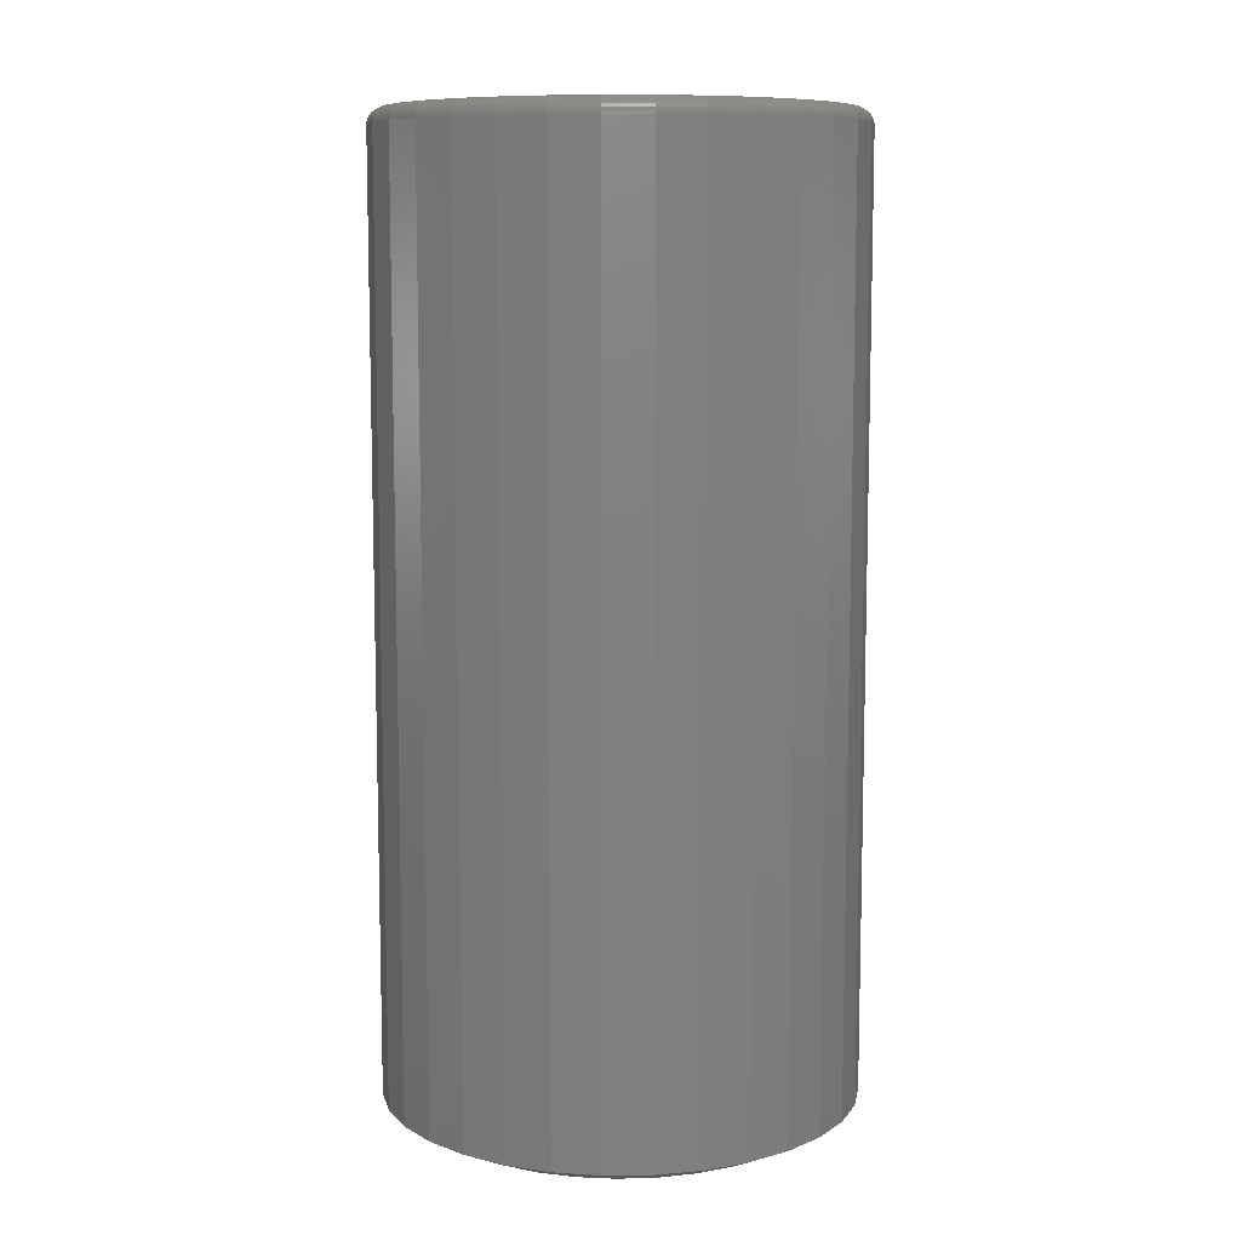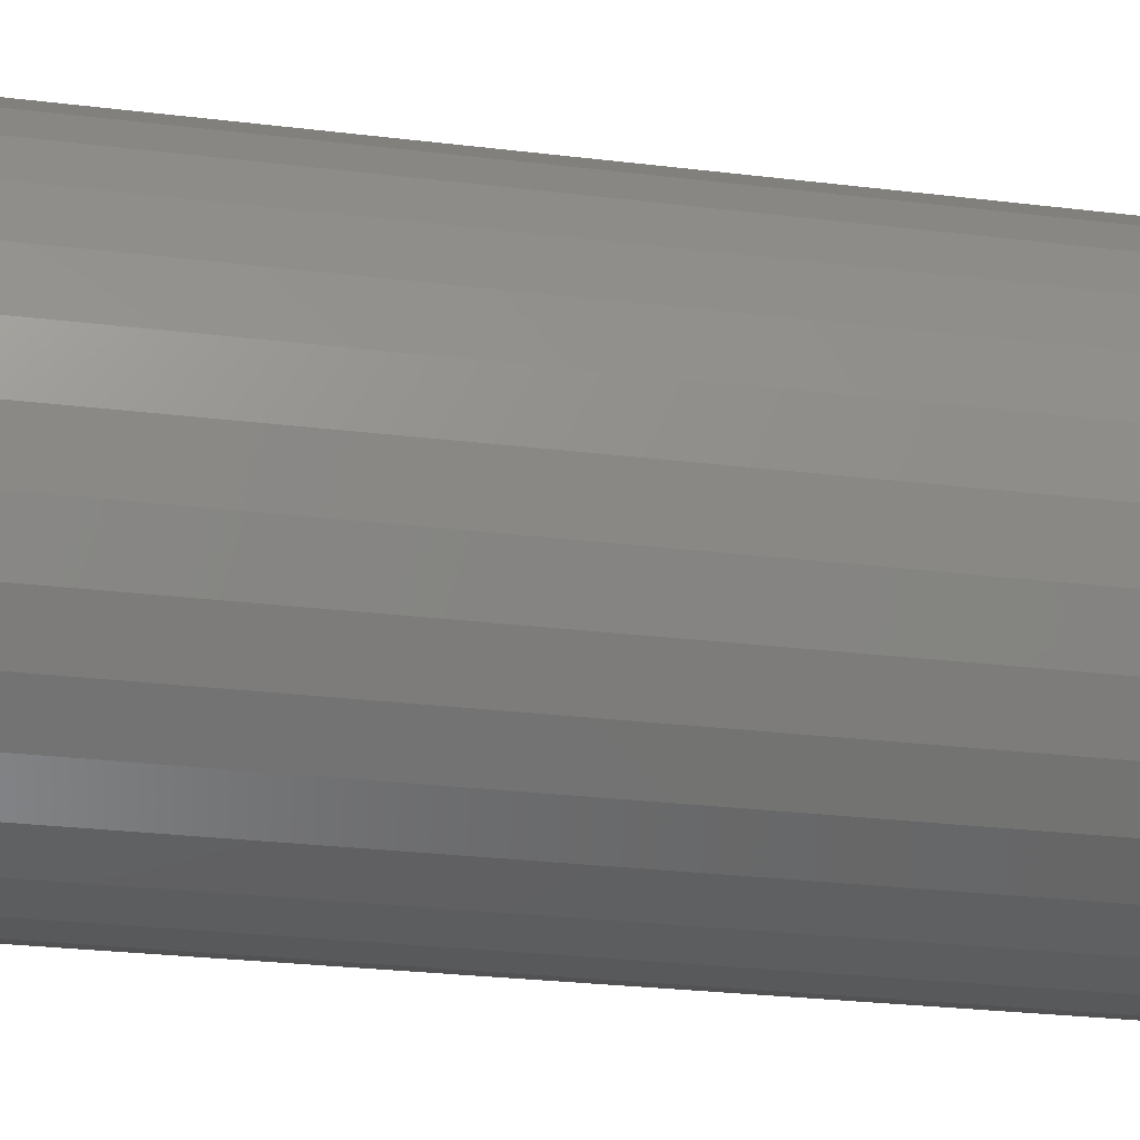
<metadata>
{"format":"stl","ext":"stl","renderer":"f3d","projection":"perspective","resolution":1024,"background":"white","views":[{"elev":9.3,"azim":37.8,"up":"+Z"},{"elev":-25.9,"azim":78.9,"up":"+Y"}]}
</metadata>
<code>
# stl→obj: 353 verts, 702 faces
v 0.6711 0.001974 -0.4453
v 0.6711 0.001974 -0.007812
v 0.6689 -0.01959 -0.4453
v 0.6689 -0.01959 -0.007812
v 0.6626 -0.04032 -0.4453
v 0.6626 -0.04032 -0.007812
v 0.6524 -0.05943 -0.4453
v 0.6524 -0.05943 -0.007812
v 0.6387 -0.07618 -0.4453
v 0.6387 -0.07618 -0.007812
v 0.6219 -0.08993 -0.4453
v 0.6219 -0.08993 -0.007812
v 0.6028 -0.1001 -0.4453
v 0.6028 -0.1001 -0.007812
v 0.5821 -0.1064 -0.4453
v 0.5821 -0.1064 -0.007812
v 0.5605 -0.1086 -0.4453
v 0.5605 -0.1086 -0.007812
v 0.539 -0.1064 -0.4453
v 0.539 -0.1064 -0.007812
v 0.5182 -0.1001 -0.4453
v 0.5182 -0.1001 -0.007812
v 0.4991 -0.08993 -0.4453
v 0.4991 -0.08993 -0.007812
v 0.4824 -0.07618 -0.4453
v 0.4824 -0.07618 -0.007812
v 0.4686 -0.05943 -0.4453
v 0.4686 -0.05943 -0.007812
v 0.4584 -0.04032 -0.4453
v 0.4584 -0.04032 -0.007812
v 0.4521 -0.01959 -0.4453
v 0.4521 -0.01959 -0.007812
v 0.45 0.001974 -0.4453
v 0.45 0.001974 -0.007812
v 0.4521 0.02354 -0.4453
v 0.4521 0.02354 -0.007812
v 0.4584 0.04427 -0.4453
v 0.4584 0.04427 -0.007812
v 0.4686 0.06338 -0.4453
v 0.4686 0.06338 -0.007812
v 0.4824 0.08013 -0.4453
v 0.4824 0.08013 -0.007812
v 0.4991 0.09387 -0.4453
v 0.4991 0.09387 -0.007812
v 0.5182 0.1041 -0.4453
v 0.5182 0.1041 -0.007812
v 0.539 0.1104 -0.4453
v 0.539 0.1104 -0.007812
v 0.5605 0.1125 -0.4453
v 0.5605 0.1125 -0.007812
v 0.5821 0.1104 -0.4453
v 0.5821 0.1104 -0.007812
v 0.6028 0.1041 -0.4453
v 0.6028 0.1041 -0.007812
v 0.6219 0.09387 -0.4453
v 0.6219 0.09387 -0.007812
v 0.6387 0.08013 -0.4453
v 0.6387 0.08013 -0.007812
v 0.6524 0.06338 -0.4453
v 0.6524 0.06338 -0.007812
v 0.6626 0.04427 -0.4453
v 0.6626 0.04427 -0.007812
v 0.6689 0.02354 -0.4453
v 0.6689 0.02354 -0.007812
v 0.5605 0.09688 -0.4531
v 0.579 0.09505 -0.4531
v 0.542 0.09505 -0.4531
v 0.5242 0.08965 -0.4531
v 0.5968 0.08965 -0.4531
v 0.5078 0.08088 -0.4531
v 0.6133 0.08088 -0.4531
v 0.6028 -0.08298 -0.4531
v 0.5182 -0.08298 -0.4531
v 0.6177 -0.07376 -0.4531
v 0.5346 -0.0893 -0.4531
v 0.5865 -0.0893 -0.4531
v 0.5518 -0.09252 -0.4531
v 0.5693 -0.09252 -0.4531
v 0.5033 -0.07376 -0.4531
v 0.4904 -0.06196 -0.4531
v 0.6307 -0.06196 -0.4531
v 0.4798 -0.04798 -0.4531
v 0.6412 -0.04799 -0.4531
v 0.472 -0.03231 -0.4531
v 0.649 -0.03231 -0.4531
v 0.4672 -0.01546 -0.4531
v 0.6538 -0.01546 -0.4531
v 0.4656 0.001975 -0.4531
v 0.6554 0.001974 -0.4531
v 0.4674 0.02049 -0.4531
v 0.6536 0.02049 -0.4531
v 0.4728 0.03829 -0.4531
v 0.6482 0.03829 -0.4531
v 0.4816 0.0547 -0.4531
v 0.6394 0.0547 -0.4531
v 0.4934 0.06908 -0.4531
v 0.6276 0.06908 -0.4531
v 0.5405 0.1027 0
v 0.5806 0.1027 0
v 0.5605 0.1047 0
v 0.5212 0.09687 0
v 0.5998 0.09687 0
v 0.5035 0.08738 0
v 0.6176 0.08738 0
v 0.6176 -0.08343 0
v 0.5212 -0.09292 0
v 0.5998 -0.09292 0
v 0.5405 -0.09877 0
v 0.5806 -0.09877 0
v 0.5605 -0.1007 0
v 0.6332 0.0746 0
v 0.4879 0.0746 0
v 0.6459 0.05904 0
v 0.4751 0.05904 0
v 0.6554 0.04128 0
v 0.4656 0.04128 0
v 0.6613 0.02201 0
v 0.4598 0.02201 0
v 0.6632 0.001974 0
v 0.4578 0.001974 0
v 0.6613 -0.01806 0
v 0.4598 -0.01806 0
v 0.6554 -0.03733 0
v 0.4656 -0.03733 0
v 0.6459 -0.05509 0
v 0.4751 -0.05509 0
v 0.6332 -0.07066 0
v 0.4879 -0.07066 0
v 0.5035 -0.08343 0
v 0.4563 0.001974 -0.0001501
v 0.4583 0.02231 -0.0001501
v 0.4548 0.001974 -0.0005947
v 0.4569 0.0226 -0.0005947
v 0.4535 0.001974 -0.001317
v 0.4555 0.02286 -0.001317
v 0.4523 0.001974 -0.002288
v 0.4544 0.02309 -0.002288
v 0.4513 0.001974 -0.003472
v 0.4534 0.02328 -0.003472
v 0.4506 0.001974 -0.004823
v 0.4527 0.02342 -0.004823
v 0.4502 0.001974 -0.006288
v 0.4523 0.02351 -0.006288
v 0.6628 0.02231 -0.0001501
v 0.6648 0.001974 -0.0001501
v 0.6642 0.0226 -0.0005947
v 0.6662 0.001974 -0.0005947
v 0.6655 0.02286 -0.001317
v 0.6676 0.001974 -0.001317
v 0.6667 0.02309 -0.002288
v 0.6688 0.001974 -0.002288
v 0.6676 0.02328 -0.003472
v 0.6697 0.001974 -0.003472
v 0.6683 0.02342 -0.004823
v 0.6705 0.001974 -0.004823
v 0.6688 0.02351 -0.006288
v 0.6709 0.001974 -0.006288
v 0.6568 0.04186 -0.0001501
v 0.6582 0.04242 -0.0005947
v 0.6594 0.04294 -0.001317
v 0.6605 0.04339 -0.002288
v 0.6614 0.04377 -0.003472
v 0.6621 0.04404 -0.004823
v 0.6625 0.04421 -0.006288
v 0.6472 0.05989 -0.0001501
v 0.6484 0.0607 -0.0005947
v 0.6495 0.06145 -0.001317
v 0.6505 0.06211 -0.002288
v 0.6513 0.06265 -0.003472
v 0.6519 0.06305 -0.004823
v 0.6523 0.0633 -0.006288
v 0.6342 0.07568 -0.0001501
v 0.6353 0.07672 -0.0005947
v 0.6362 0.07767 -0.001317
v 0.6371 0.07851 -0.002288
v 0.6377 0.0792 -0.003472
v 0.6383 0.07971 -0.004823
v 0.6386 0.08002 -0.006288
v 0.6184 0.08864 -0.0001501
v 0.6193 0.08986 -0.0005947
v 0.62 0.09099 -0.001317
v 0.6207 0.09197 -0.002288
v 0.6212 0.09278 -0.003472
v 0.6216 0.09338 -0.004823
v 0.6218 0.09375 -0.006288
v 0.6004 0.09828 -0.0001501
v 0.601 0.09963 -0.0005947
v 0.6015 0.1009 -0.001317
v 0.6019 0.102 -0.002288
v 0.6023 0.1029 -0.003472
v 0.6026 0.1035 -0.004823
v 0.6028 0.1039 -0.006288
v 0.5809 0.1042 -0.0001501
v 0.5811 0.1056 -0.0005947
v 0.5814 0.107 -0.001317
v 0.5816 0.1081 -0.002288
v 0.5818 0.1091 -0.003472
v 0.582 0.1098 -0.004823
v 0.5821 0.1102 -0.006288
v 0.5605 0.1062 -0.0001501
v 0.5605 0.1077 -0.0005947
v 0.5605 0.109 -0.001317
v 0.5605 0.1102 -0.002288
v 0.5605 0.1112 -0.003472
v 0.5605 0.1119 -0.004823
v 0.5605 0.1123 -0.006288
v 0.5402 0.1042 -0.0001501
v 0.5399 0.1056 -0.0005947
v 0.5396 0.107 -0.001317
v 0.5394 0.1081 -0.002288
v 0.5392 0.1091 -0.003472
v 0.5391 0.1098 -0.004823
v 0.539 0.1102 -0.006288
v 0.5206 0.09828 -0.0001501
v 0.5201 0.09963 -0.0005947
v 0.5196 0.1009 -0.001317
v 0.5191 0.102 -0.002288
v 0.5187 0.1029 -0.003472
v 0.5185 0.1035 -0.004823
v 0.5183 0.1039 -0.006288
v 0.5026 0.08864 -0.0001501
v 0.5018 0.08986 -0.0005947
v 0.5011 0.09099 -0.001317
v 0.5004 0.09197 -0.002288
v 0.4999 0.09278 -0.003472
v 0.4995 0.09338 -0.004823
v 0.4992 0.09375 -0.006288
v 0.4868 0.07568 -0.0001501
v 0.4858 0.07672 -0.0005947
v 0.4848 0.07767 -0.001317
v 0.484 0.07851 -0.002288
v 0.4833 0.0792 -0.003472
v 0.4828 0.07971 -0.004823
v 0.4825 0.08002 -0.006288
v 0.4739 0.05989 -0.0001501
v 0.4726 0.0607 -0.0005947
v 0.4715 0.06145 -0.001317
v 0.4705 0.06211 -0.002288
v 0.4697 0.06265 -0.003472
v 0.4691 0.06305 -0.004823
v 0.4688 0.0633 -0.006288
v 0.4642 0.04186 -0.0001501
v 0.4629 0.04242 -0.0005947
v 0.4616 0.04294 -0.001317
v 0.4605 0.04339 -0.002288
v 0.4596 0.04377 -0.003472
v 0.459 0.04404 -0.004823
v 0.4586 0.04421 -0.006288
v 0.6628 -0.01836 -0.0001501
v 0.6642 -0.01865 -0.0005947
v 0.6655 -0.01891 -0.001317
v 0.6667 -0.01914 -0.002288
v 0.6676 -0.01933 -0.003472
v 0.6683 -0.01947 -0.004823
v 0.6688 -0.01956 -0.006288
v 0.4583 -0.01836 -0.0001501
v 0.4569 -0.01865 -0.0005947
v 0.4555 -0.01891 -0.001317
v 0.4544 -0.01914 -0.002288
v 0.4534 -0.01933 -0.003472
v 0.4527 -0.01947 -0.004823
v 0.4523 -0.01956 -0.006288
v 0.4642 -0.03792 -0.0001501
v 0.4629 -0.03848 -0.0005947
v 0.4616 -0.03899 -0.001317
v 0.4605 -0.03945 -0.002288
v 0.4596 -0.03982 -0.003472
v 0.459 -0.0401 -0.004823
v 0.4586 -0.04027 -0.006288
v 0.4739 -0.05594 -0.0001501
v 0.4726 -0.05675 -0.0005947
v 0.4715 -0.0575 -0.001317
v 0.4705 -0.05816 -0.002288
v 0.4697 -0.0587 -0.003472
v 0.4691 -0.0591 -0.004823
v 0.4688 -0.05935 -0.006288
v 0.4868 -0.07173 -0.0001501
v 0.4858 -0.07277 -0.0005947
v 0.4848 -0.07373 -0.001317
v 0.484 -0.07456 -0.002288
v 0.4833 -0.07525 -0.003472
v 0.4828 -0.07576 -0.004823
v 0.4825 -0.07607 -0.006288
v 0.5026 -0.0847 -0.0001501
v 0.5018 -0.08592 -0.0005947
v 0.5011 -0.08704 -0.001317
v 0.5004 -0.08802 -0.002288
v 0.4999 -0.08883 -0.003472
v 0.4995 -0.08943 -0.004823
v 0.4992 -0.0898 -0.006288
v 0.5206 -0.09433 -0.0001501
v 0.5201 -0.09568 -0.0005947
v 0.5196 -0.09693 -0.001317
v 0.5191 -0.09803 -0.002288
v 0.5187 -0.09892 -0.003472
v 0.5185 -0.09959 -0.004823
v 0.5183 -0.1 -0.006288
v 0.5402 -0.1003 -0.0001501
v 0.5399 -0.1017 -0.0005947
v 0.5396 -0.103 -0.001317
v 0.5394 -0.1042 -0.002288
v 0.5392 -0.1051 -0.003472
v 0.5391 -0.1058 -0.004823
v 0.539 -0.1063 -0.006288
v 0.5605 -0.1023 -0.0001501
v 0.5605 -0.1037 -0.0005947
v 0.5605 -0.1051 -0.001317
v 0.5605 -0.1063 -0.002288
v 0.5605 -0.1072 -0.003472
v 0.5605 -0.108 -0.004823
v 0.5605 -0.1084 -0.006288
v 0.5809 -0.1003 -0.0001501
v 0.5811 -0.1017 -0.0005947
v 0.5814 -0.103 -0.001317
v 0.5816 -0.1042 -0.002288
v 0.5818 -0.1051 -0.003472
v 0.582 -0.1058 -0.004823
v 0.5821 -0.1063 -0.006288
v 0.6004 -0.09433 -0.0001501
v 0.601 -0.09568 -0.0005947
v 0.6015 -0.09693 -0.001317
v 0.6019 -0.09803 -0.002288
v 0.6023 -0.09892 -0.003472
v 0.6026 -0.09959 -0.004823
v 0.6028 -0.1 -0.006288
v 0.6184 -0.0847 -0.0001501
v 0.6193 -0.08592 -0.0005947
v 0.62 -0.08704 -0.001317
v 0.6207 -0.08802 -0.002288
v 0.6212 -0.08883 -0.003472
v 0.6216 -0.08943 -0.004823
v 0.6218 -0.0898 -0.006288
v 0.6342 -0.07173 -0.0001501
v 0.6353 -0.07277 -0.0005947
v 0.6362 -0.07373 -0.001317
v 0.6371 -0.07456 -0.002288
v 0.6377 -0.07525 -0.003472
v 0.6383 -0.07576 -0.004823
v 0.6386 -0.07607 -0.006288
v 0.6472 -0.05594 -0.0001501
v 0.6484 -0.05675 -0.0005947
v 0.6495 -0.0575 -0.001317
v 0.6505 -0.05816 -0.002288
v 0.6513 -0.0587 -0.003472
v 0.6519 -0.0591 -0.004823
v 0.6523 -0.05935 -0.006288
v 0.6568 -0.03792 -0.0001501
v 0.6582 -0.03848 -0.0005947
v 0.6594 -0.03899 -0.001317
v 0.6605 -0.03945 -0.002288
v 0.6614 -0.03982 -0.003472
v 0.6621 -0.0401 -0.004823
v 0.6625 -0.04027 -0.006288
f 1 2 3
f 3 2 4
f 3 4 5
f 5 4 6
f 5 6 7
f 7 6 8
f 7 8 9
f 9 8 10
f 9 10 11
f 11 10 12
f 11 12 13
f 13 12 14
f 13 14 15
f 15 14 16
f 15 16 17
f 17 16 18
f 17 18 19
f 19 18 20
f 19 20 21
f 21 20 22
f 21 22 23
f 23 22 24
f 23 24 25
f 25 24 26
f 25 26 27
f 27 26 28
f 27 28 29
f 29 28 30
f 29 30 31
f 31 30 32
f 31 32 33
f 33 32 34
f 33 34 35
f 35 34 36
f 35 36 37
f 37 36 38
f 37 38 39
f 39 38 40
f 39 40 41
f 41 40 42
f 41 42 43
f 43 42 44
f 43 44 45
f 45 44 46
f 45 46 47
f 47 46 48
f 47 48 49
f 49 48 50
f 49 50 51
f 51 50 52
f 51 52 53
f 53 52 54
f 53 54 55
f 55 54 56
f 55 56 57
f 57 56 58
f 57 58 59
f 59 58 60
f 59 60 61
f 61 60 62
f 61 62 63
f 63 62 64
f 63 64 1
f 1 64 2
f 65 66 67
f 68 67 66
f 69 68 66
f 70 68 69
f 71 70 69
f 72 73 74
f 75 73 72
f 76 75 72
f 77 75 76
f 78 77 76
f 73 79 74
f 74 79 80
f 74 80 81
f 81 80 82
f 81 82 83
f 83 82 84
f 83 84 85
f 85 84 86
f 85 86 87
f 87 86 88
f 87 88 89
f 89 88 90
f 89 90 91
f 91 90 92
f 91 92 93
f 93 92 94
f 93 94 95
f 95 94 96
f 95 96 97
f 97 96 70
f 97 70 71
f 35 37 92
f 61 91 93
f 59 61 93
f 57 59 93
f 57 93 95
f 57 95 97
f 55 57 97
f 53 55 97
f 53 97 71
f 53 71 69
f 51 53 69
f 49 51 69
f 49 69 66
f 49 66 65
f 47 49 65
f 45 47 65
f 45 65 67
f 45 67 68
f 43 45 68
f 41 43 68
f 41 68 70
f 41 70 96
f 39 41 96
f 37 39 96
f 37 96 94
f 37 94 92
f 33 35 92
f 33 92 90
f 33 90 88
f 89 91 61
f 89 61 63
f 89 63 1
f 82 25 27
f 27 29 82
f 82 29 84
f 79 21 23
f 23 25 79
f 79 25 80
f 75 17 19
f 19 21 75
f 75 21 73
f 78 13 15
f 15 17 78
f 78 17 77
f 72 9 11
f 11 13 72
f 72 13 76
f 81 5 7
f 7 9 81
f 81 9 74
f 3 5 85
f 85 5 83
f 29 86 84
f 25 82 80
f 21 79 73
f 17 75 77
f 13 78 76
f 9 72 74
f 5 81 83
f 1 3 85
f 1 85 87
f 1 87 89
f 88 86 29
f 88 29 31
f 88 31 33
f 98 99 100
f 99 98 101
f 99 101 102
f 102 101 103
f 102 103 104
f 105 106 107
f 107 106 108
f 107 108 109
f 109 108 110
f 104 103 111
f 111 103 112
f 111 112 113
f 113 112 114
f 113 114 115
f 115 114 116
f 115 116 117
f 117 116 118
f 117 118 119
f 119 118 120
f 119 120 121
f 121 120 122
f 121 122 123
f 123 122 124
f 123 124 125
f 125 124 126
f 125 126 127
f 127 126 128
f 127 128 105
f 105 128 129
f 105 129 106
f 120 118 130
f 130 118 131
f 130 131 132
f 132 131 133
f 132 133 134
f 134 133 135
f 134 135 136
f 136 135 137
f 136 137 138
f 138 137 139
f 138 139 140
f 140 139 141
f 140 141 142
f 142 141 143
f 142 143 34
f 34 143 36
f 117 119 144
f 144 119 145
f 144 145 146
f 146 145 147
f 146 147 148
f 148 147 149
f 148 149 150
f 150 149 151
f 150 151 152
f 152 151 153
f 152 153 154
f 154 153 155
f 154 155 156
f 156 155 157
f 156 157 64
f 64 157 2
f 115 117 158
f 158 117 144
f 158 144 159
f 159 144 146
f 159 146 160
f 160 146 148
f 160 148 161
f 161 148 150
f 161 150 162
f 162 150 152
f 162 152 163
f 163 152 154
f 163 154 164
f 164 154 156
f 164 156 62
f 62 156 64
f 113 115 165
f 165 115 158
f 165 158 166
f 166 158 159
f 166 159 167
f 167 159 160
f 167 160 168
f 168 160 161
f 168 161 169
f 169 161 162
f 169 162 170
f 170 162 163
f 170 163 171
f 171 163 164
f 171 164 60
f 60 164 62
f 111 113 172
f 172 113 165
f 172 165 173
f 173 165 166
f 173 166 174
f 174 166 167
f 174 167 175
f 175 167 168
f 175 168 176
f 176 168 169
f 176 169 177
f 177 169 170
f 177 170 178
f 178 170 171
f 178 171 58
f 58 171 60
f 104 111 179
f 179 111 172
f 179 172 180
f 180 172 173
f 180 173 181
f 181 173 174
f 181 174 182
f 182 174 175
f 182 175 183
f 183 175 176
f 183 176 184
f 184 176 177
f 184 177 185
f 185 177 178
f 185 178 56
f 56 178 58
f 102 104 186
f 186 104 179
f 186 179 187
f 187 179 180
f 187 180 188
f 188 180 181
f 188 181 189
f 189 181 182
f 189 182 190
f 190 182 183
f 190 183 191
f 191 183 184
f 191 184 192
f 192 184 185
f 192 185 54
f 54 185 56
f 99 102 193
f 193 102 186
f 193 186 194
f 194 186 187
f 194 187 195
f 195 187 188
f 195 188 196
f 196 188 189
f 196 189 197
f 197 189 190
f 197 190 198
f 198 190 191
f 198 191 199
f 199 191 192
f 199 192 52
f 52 192 54
f 100 99 200
f 200 99 193
f 200 193 201
f 201 193 194
f 201 194 202
f 202 194 195
f 202 195 203
f 203 195 196
f 203 196 204
f 204 196 197
f 204 197 205
f 205 197 198
f 205 198 206
f 206 198 199
f 206 199 50
f 50 199 52
f 98 100 207
f 207 100 200
f 207 200 208
f 208 200 201
f 208 201 209
f 209 201 202
f 209 202 210
f 210 202 203
f 210 203 211
f 211 203 204
f 211 204 212
f 212 204 205
f 212 205 213
f 213 205 206
f 213 206 48
f 48 206 50
f 101 98 214
f 214 98 207
f 214 207 215
f 215 207 208
f 215 208 216
f 216 208 209
f 216 209 217
f 217 209 210
f 217 210 218
f 218 210 211
f 218 211 219
f 219 211 212
f 219 212 220
f 220 212 213
f 220 213 46
f 46 213 48
f 103 101 221
f 221 101 214
f 221 214 222
f 222 214 215
f 222 215 223
f 223 215 216
f 223 216 224
f 224 216 217
f 224 217 225
f 225 217 218
f 225 218 226
f 226 218 219
f 226 219 227
f 227 219 220
f 227 220 44
f 44 220 46
f 112 103 228
f 228 103 221
f 228 221 229
f 229 221 222
f 229 222 230
f 230 222 223
f 230 223 231
f 231 223 224
f 231 224 232
f 232 224 225
f 232 225 233
f 233 225 226
f 233 226 234
f 234 226 227
f 234 227 42
f 42 227 44
f 114 112 235
f 235 112 228
f 235 228 236
f 236 228 229
f 236 229 237
f 237 229 230
f 237 230 238
f 238 230 231
f 238 231 239
f 239 231 232
f 239 232 240
f 240 232 233
f 240 233 241
f 241 233 234
f 241 234 40
f 40 234 42
f 116 114 242
f 242 114 235
f 242 235 243
f 243 235 236
f 243 236 244
f 244 236 237
f 244 237 245
f 245 237 238
f 245 238 246
f 246 238 239
f 246 239 247
f 247 239 240
f 247 240 248
f 248 240 241
f 248 241 38
f 38 241 40
f 118 116 131
f 131 116 242
f 131 242 133
f 133 242 243
f 133 243 135
f 135 243 244
f 135 244 137
f 137 244 245
f 137 245 139
f 139 245 246
f 139 246 141
f 141 246 247
f 141 247 143
f 143 247 248
f 143 248 36
f 36 248 38
f 119 121 145
f 145 121 249
f 145 249 147
f 147 249 250
f 147 250 149
f 149 250 251
f 149 251 151
f 151 251 252
f 151 252 153
f 153 252 253
f 153 253 155
f 155 253 254
f 155 254 157
f 157 254 255
f 157 255 2
f 2 255 4
f 122 120 256
f 256 120 130
f 256 130 257
f 257 130 132
f 257 132 258
f 258 132 134
f 258 134 259
f 259 134 136
f 259 136 260
f 260 136 138
f 260 138 261
f 261 138 140
f 261 140 262
f 262 140 142
f 262 142 32
f 32 142 34
f 124 122 263
f 263 122 256
f 263 256 264
f 264 256 257
f 264 257 265
f 265 257 258
f 265 258 266
f 266 258 259
f 266 259 267
f 267 259 260
f 267 260 268
f 268 260 261
f 268 261 269
f 269 261 262
f 269 262 30
f 30 262 32
f 126 124 270
f 270 124 263
f 270 263 271
f 271 263 264
f 271 264 272
f 272 264 265
f 272 265 273
f 273 265 266
f 273 266 274
f 274 266 267
f 274 267 275
f 275 267 268
f 275 268 276
f 276 268 269
f 276 269 28
f 28 269 30
f 128 126 277
f 277 126 270
f 277 270 278
f 278 270 271
f 278 271 279
f 279 271 272
f 279 272 280
f 280 272 273
f 280 273 281
f 281 273 274
f 281 274 282
f 282 274 275
f 282 275 283
f 283 275 276
f 283 276 26
f 26 276 28
f 129 128 284
f 284 128 277
f 284 277 285
f 285 277 278
f 285 278 286
f 286 278 279
f 286 279 287
f 287 279 280
f 287 280 288
f 288 280 281
f 288 281 289
f 289 281 282
f 289 282 290
f 290 282 283
f 290 283 24
f 24 283 26
f 106 129 291
f 291 129 284
f 291 284 292
f 292 284 285
f 292 285 293
f 293 285 286
f 293 286 294
f 294 286 287
f 294 287 295
f 295 287 288
f 295 288 296
f 296 288 289
f 296 289 297
f 297 289 290
f 297 290 22
f 22 290 24
f 108 106 298
f 298 106 291
f 298 291 299
f 299 291 292
f 299 292 300
f 300 292 293
f 300 293 301
f 301 293 294
f 301 294 302
f 302 294 295
f 302 295 303
f 303 295 296
f 303 296 304
f 304 296 297
f 304 297 20
f 20 297 22
f 110 108 305
f 305 108 298
f 305 298 306
f 306 298 299
f 306 299 307
f 307 299 300
f 307 300 308
f 308 300 301
f 308 301 309
f 309 301 302
f 309 302 310
f 310 302 303
f 310 303 311
f 311 303 304
f 311 304 18
f 18 304 20
f 109 110 312
f 312 110 305
f 312 305 313
f 313 305 306
f 313 306 314
f 314 306 307
f 314 307 315
f 315 307 308
f 315 308 316
f 316 308 309
f 316 309 317
f 317 309 310
f 317 310 318
f 318 310 311
f 318 311 16
f 16 311 18
f 107 109 319
f 319 109 312
f 319 312 320
f 320 312 313
f 320 313 321
f 321 313 314
f 321 314 322
f 322 314 315
f 322 315 323
f 323 315 316
f 323 316 324
f 324 316 317
f 324 317 325
f 325 317 318
f 325 318 14
f 14 318 16
f 105 107 326
f 326 107 319
f 326 319 327
f 327 319 320
f 327 320 328
f 328 320 321
f 328 321 329
f 329 321 322
f 329 322 330
f 330 322 323
f 330 323 331
f 331 323 324
f 331 324 332
f 332 324 325
f 332 325 12
f 12 325 14
f 127 105 333
f 333 105 326
f 333 326 334
f 334 326 327
f 334 327 335
f 335 327 328
f 335 328 336
f 336 328 329
f 336 329 337
f 337 329 330
f 337 330 338
f 338 330 331
f 338 331 339
f 339 331 332
f 339 332 10
f 10 332 12
f 125 127 340
f 340 127 333
f 340 333 341
f 341 333 334
f 341 334 342
f 342 334 335
f 342 335 343
f 343 335 336
f 343 336 344
f 344 336 337
f 344 337 345
f 345 337 338
f 345 338 346
f 346 338 339
f 346 339 8
f 8 339 10
f 123 125 347
f 347 125 340
f 347 340 348
f 348 340 341
f 348 341 349
f 349 341 342
f 349 342 350
f 350 342 343
f 350 343 351
f 351 343 344
f 351 344 352
f 352 344 345
f 352 345 353
f 353 345 346
f 353 346 6
f 6 346 8
f 121 123 249
f 249 123 347
f 249 347 250
f 250 347 348
f 250 348 251
f 251 348 349
f 251 349 252
f 252 349 350
f 252 350 253
f 253 350 351
f 253 351 254
f 254 351 352
f 254 352 255
f 255 352 353
f 255 353 4
f 4 353 6

</code>
